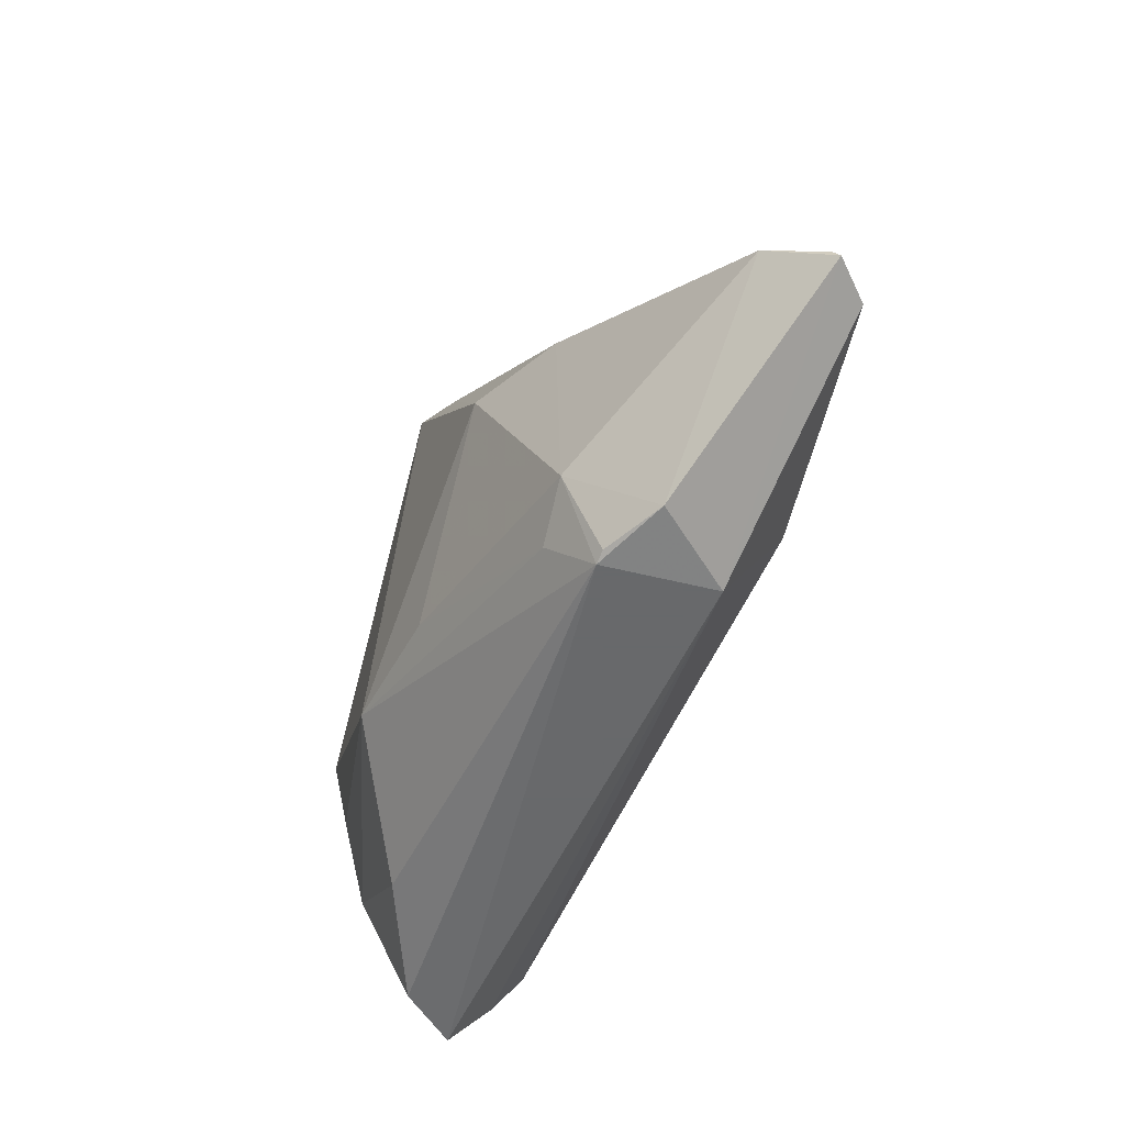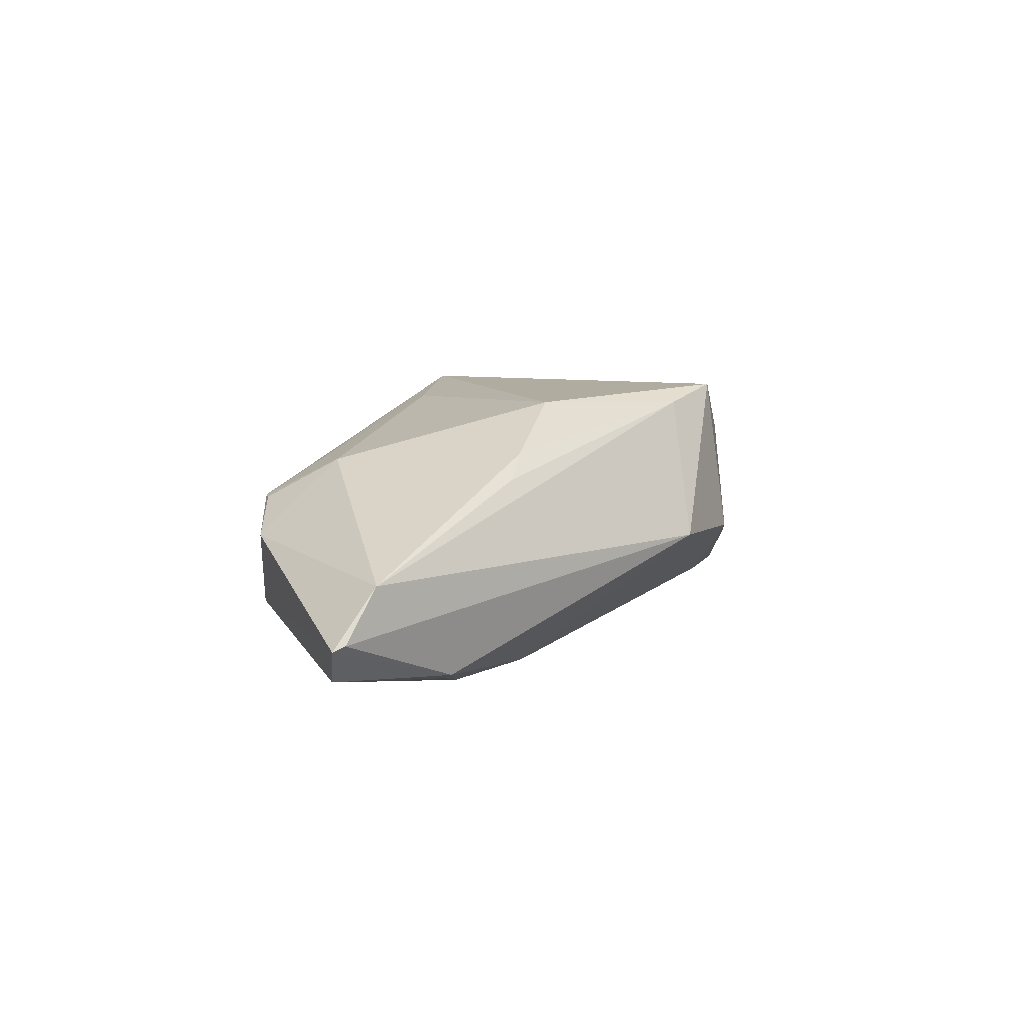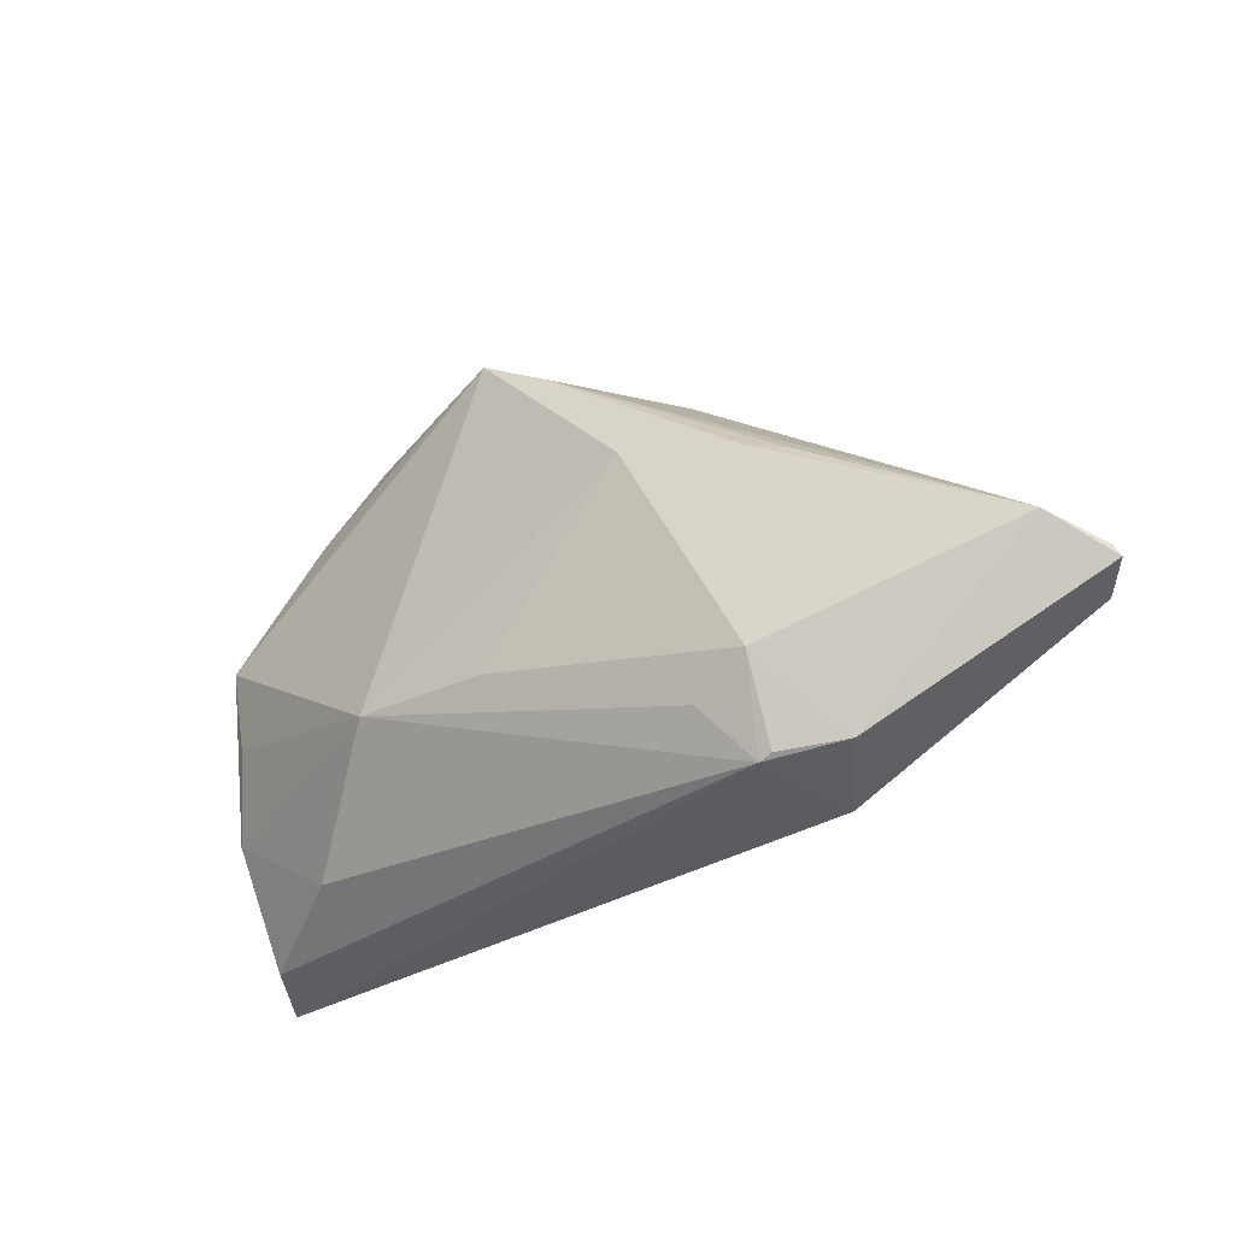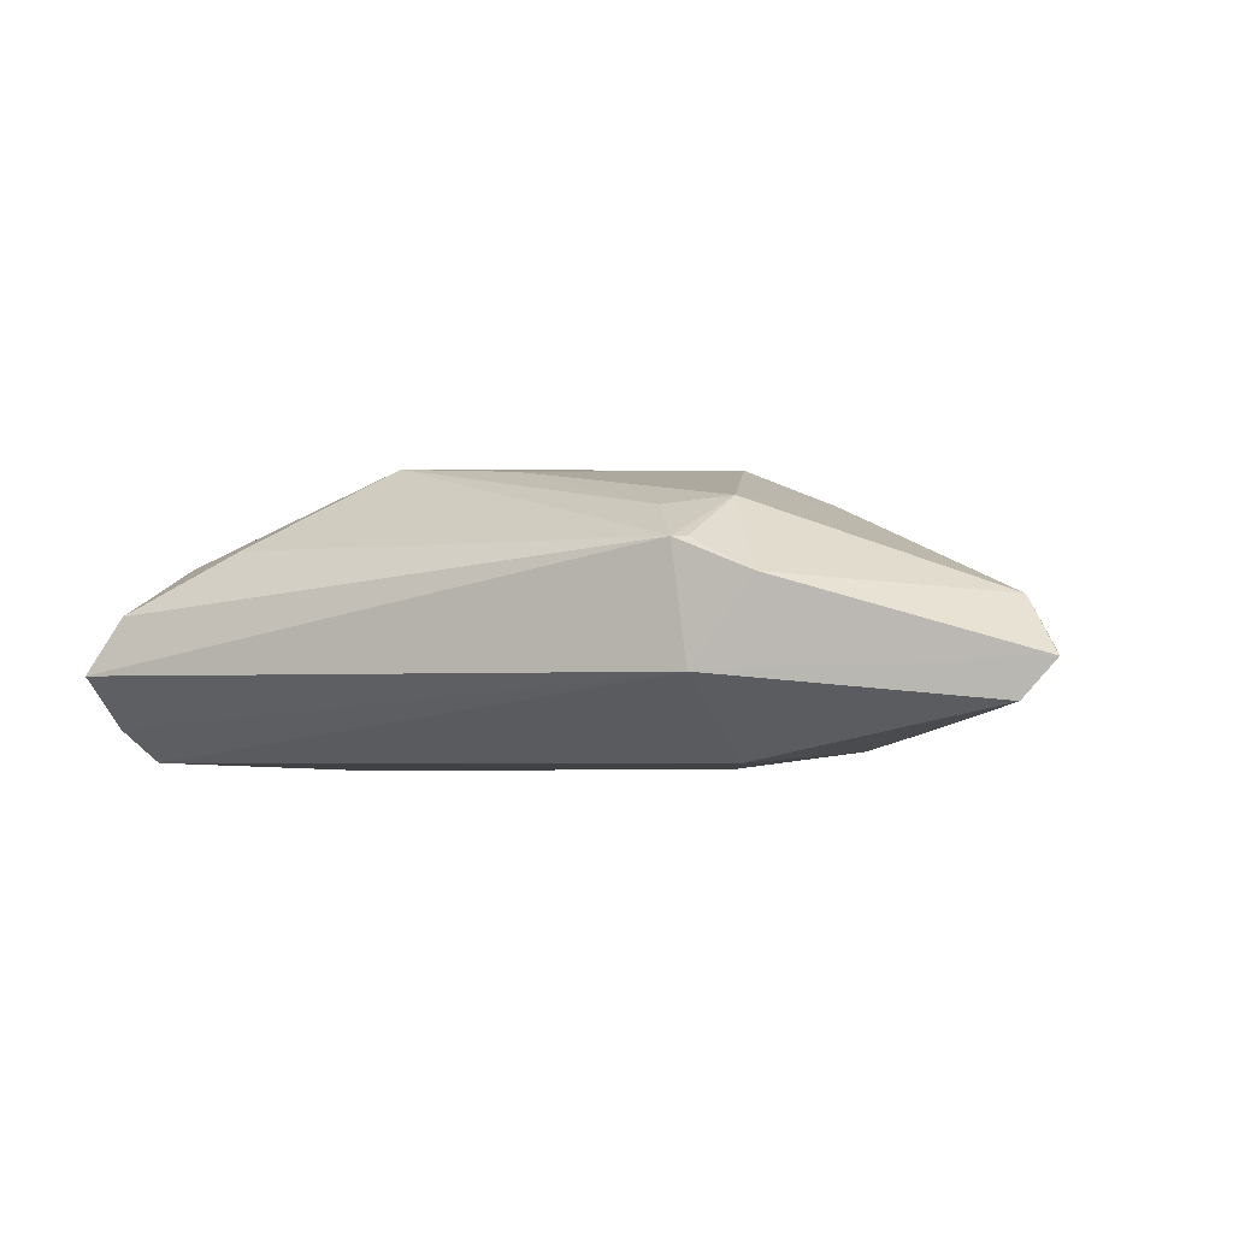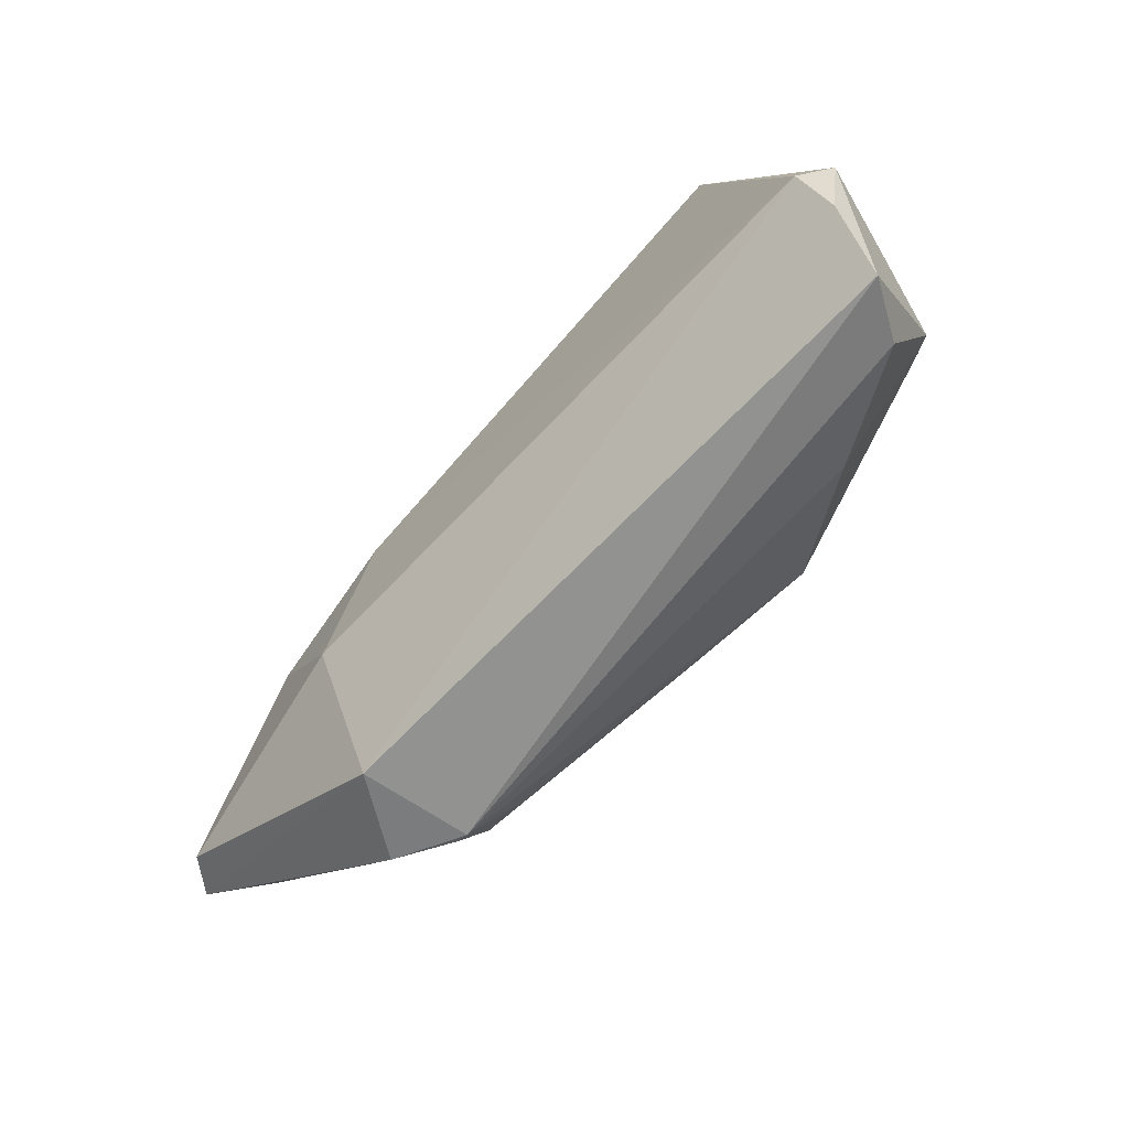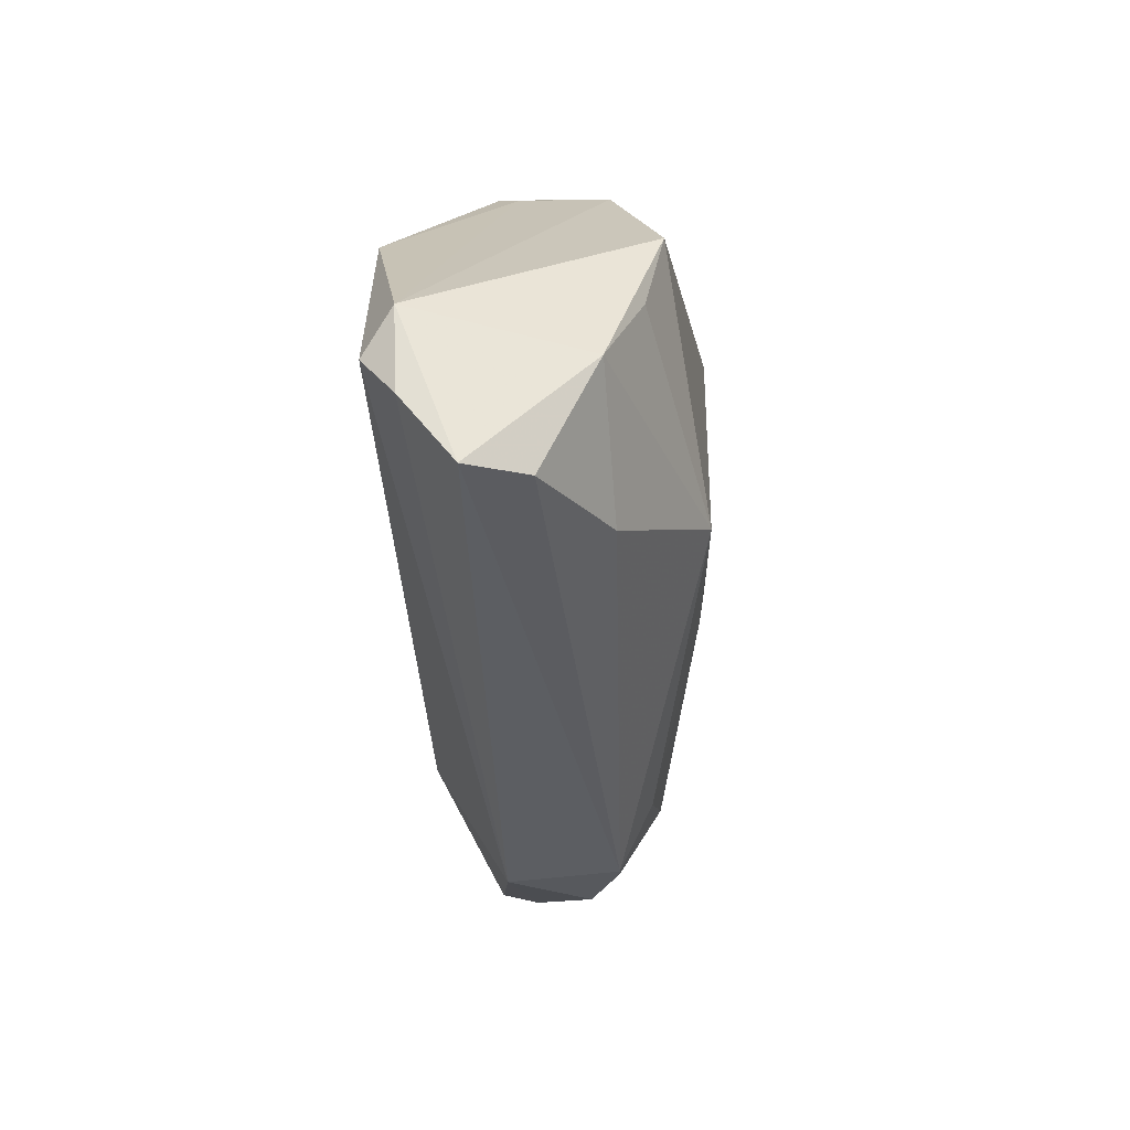
<metadata>
{"format":"obj","ext":"obj","renderer":"f3d","projection":"perspective","resolution":1024,"background":"white","views":[{"elev":-52.6,"azim":67.3,"up":"+Y"},{"elev":9.3,"azim":95.9,"up":"+Z"},{"elev":-34.7,"azim":39.1,"up":"+Y"},{"elev":-4.2,"azim":28.2,"up":"+Z"},{"elev":-66.2,"azim":-132.4,"up":"+Y"},{"elev":-37.9,"azim":-86.9,"up":"+Y"}]}
</metadata>
<code>
v -0.01365 0.02872 -0.004339
v 0.01701 -0.02267 0.009308
v 0.01784 0.003031 -0.01613
v 0.0518 -0.01461 -0.01088
v 0.02544 0.003606 0.01142
v -0.04962 -0.01354 0.006349
v -0.02935 0.02694 -0.01104
v 0.05095 -0.009664 -0.0001235
v -0.0352 -0.02342 0.006955
v -0.04179 0.01051 -0.01729
v 0.01002 0.02425 -0.0009259
v 0.02923 0.002982 0.008692
v 0.02301 -0.02829 0.005215
v 0.05305 -0.01157 -0.007261
v 0.002471 0.02175 0.01554
v -0.05364 -0.02117 -0.01271
v -0.02125 0.02469 -0.01131
v -0.03674 0.02202 0.006919
v -0.04646 0.005331 0.01259
v 0.05491 -0.01244 -0.006014
v 0.05554 -0.0138 -0.006587
v -0.05243 -0.02885 -0.006803
v 0.02391 -0.01927 0.01021
v 0.01401 0.0009906 -0.01729
v -0.03383 0.02558 -0.003321
v -0.04647 -0.003912 0.01045
v -0.05256 -0.01584 -0.01646
v -0.05554 -0.0116 -0.01299
v -0.0312 0.02861 -0.005745
v 0.04083 -0.002817 -0.01251
v -0.004852 0.02618 0.01729
v -0.0336 0.01781 0.01218
v 0.02199 -0.0138 -0.01673
v -0.04847 -0.02731 -0.0001325
v -0.02237 0.02742 0.009536
v -0.02112 -0.01236 0.01662
v 0.01336 0.005635 0.01644
v -0.02528 0.02528 0.01125
v 0.03001 -0.02767 0.001593
v 0.02142 -0.02885 0.005264
v 0.03149 -0.003551 -0.01551
v -0.004565 0.02885 -0.001994
v 0.02323 -0.02885 -0.007985
v -0.00543 -0.01291 0.01527
v 0.03862 -0.003931 -0.0135
f 28 19 18
f 40 22 43
f 7 24 10
f 28 10 27
f 27 10 24
f 21 43 4
f 31 11 42
f 6 19 28
f 28 22 6
f 31 42 35
f 31 35 38
f 38 35 18
f 8 5 23
f 34 40 9
f 22 40 34
f 9 6 34
f 34 6 22
f 39 43 21
f 39 40 43
f 21 8 39
f 39 8 23
f 23 5 37
f 37 44 23
f 36 6 9
f 9 40 36
f 31 19 36
f 36 37 31
f 44 37 36
f 7 10 29
f 18 35 29
f 29 35 42
f 16 22 28
f 28 27 16
f 43 22 16
f 16 27 43
f 21 4 30
f 30 14 21
f 32 18 19
f 32 38 18
f 32 19 31
f 31 38 32
f 31 37 15
f 15 37 5
f 15 11 31
f 15 8 11
f 23 40 13
f 13 39 23
f 40 39 13
f 19 6 26
f 26 36 19
f 6 36 26
f 23 44 2
f 44 36 2
f 2 40 23
f 2 36 40
f 18 29 25
f 25 29 10
f 28 18 25
f 25 10 28
f 1 42 7
f 7 29 1
f 1 29 42
f 11 8 20
f 20 30 11
f 14 30 20
f 20 8 21
f 21 14 20
f 11 30 3
f 3 41 24
f 30 41 3
f 5 8 12
f 12 15 5
f 8 15 12
f 45 30 4
f 4 41 45
f 45 41 30
f 33 41 4
f 33 4 43
f 43 27 33
f 33 27 24
f 24 41 33
f 17 42 11
f 11 3 17
f 7 42 17
f 17 24 7
f 17 3 24

</code>
